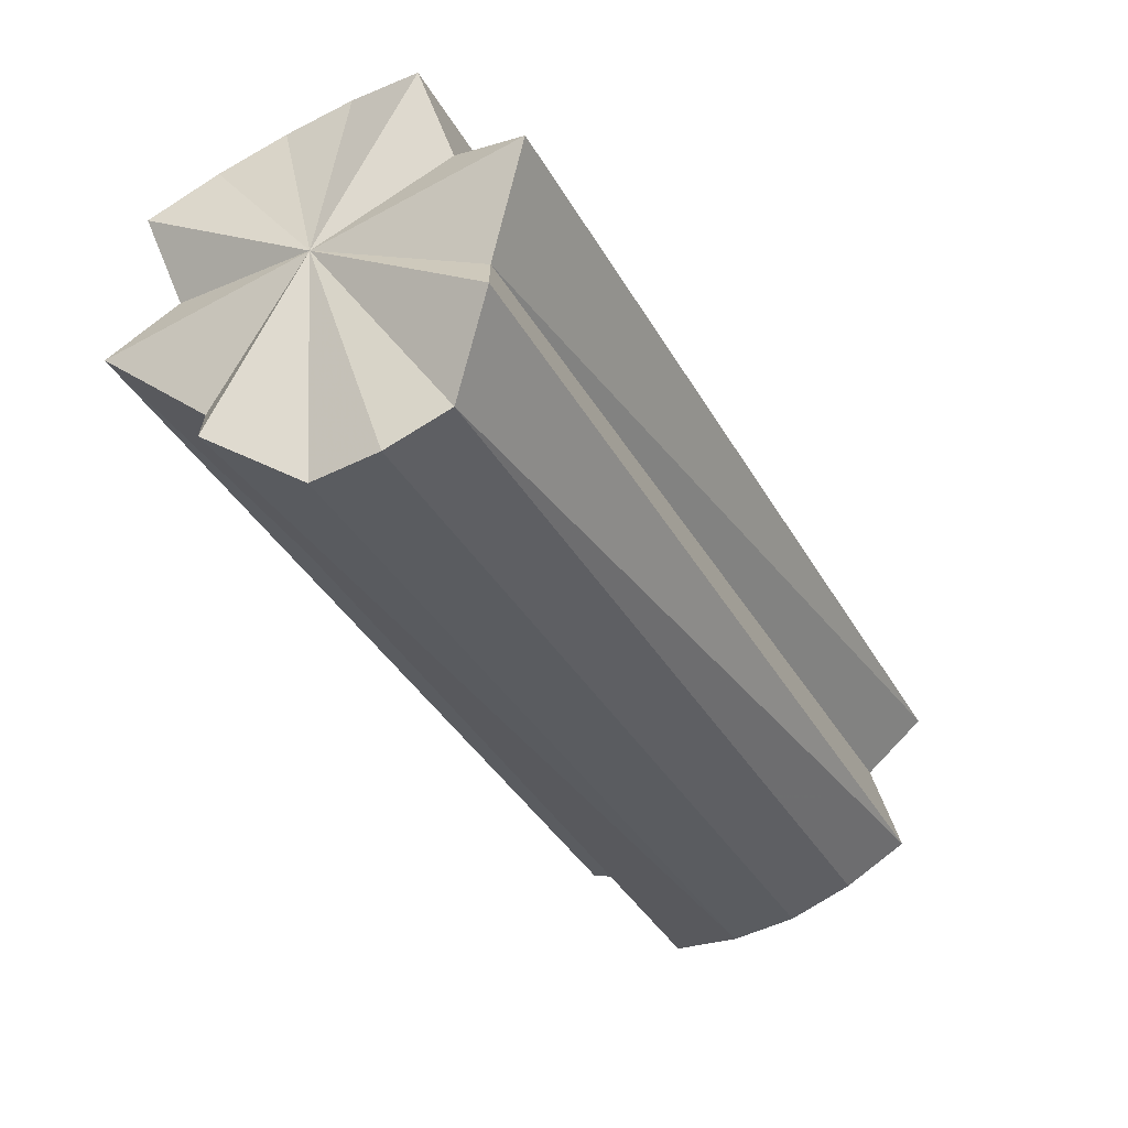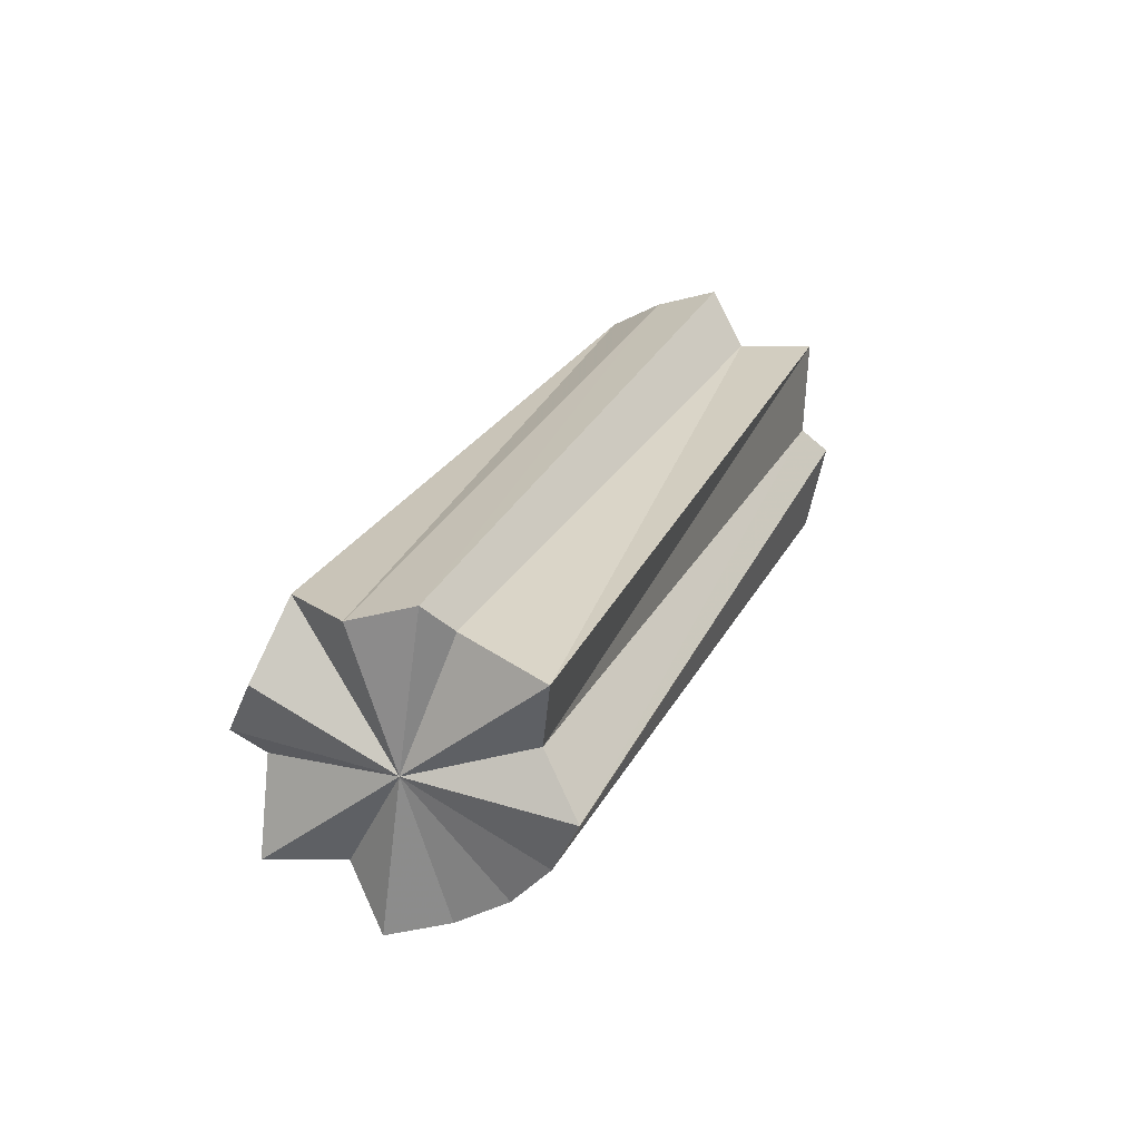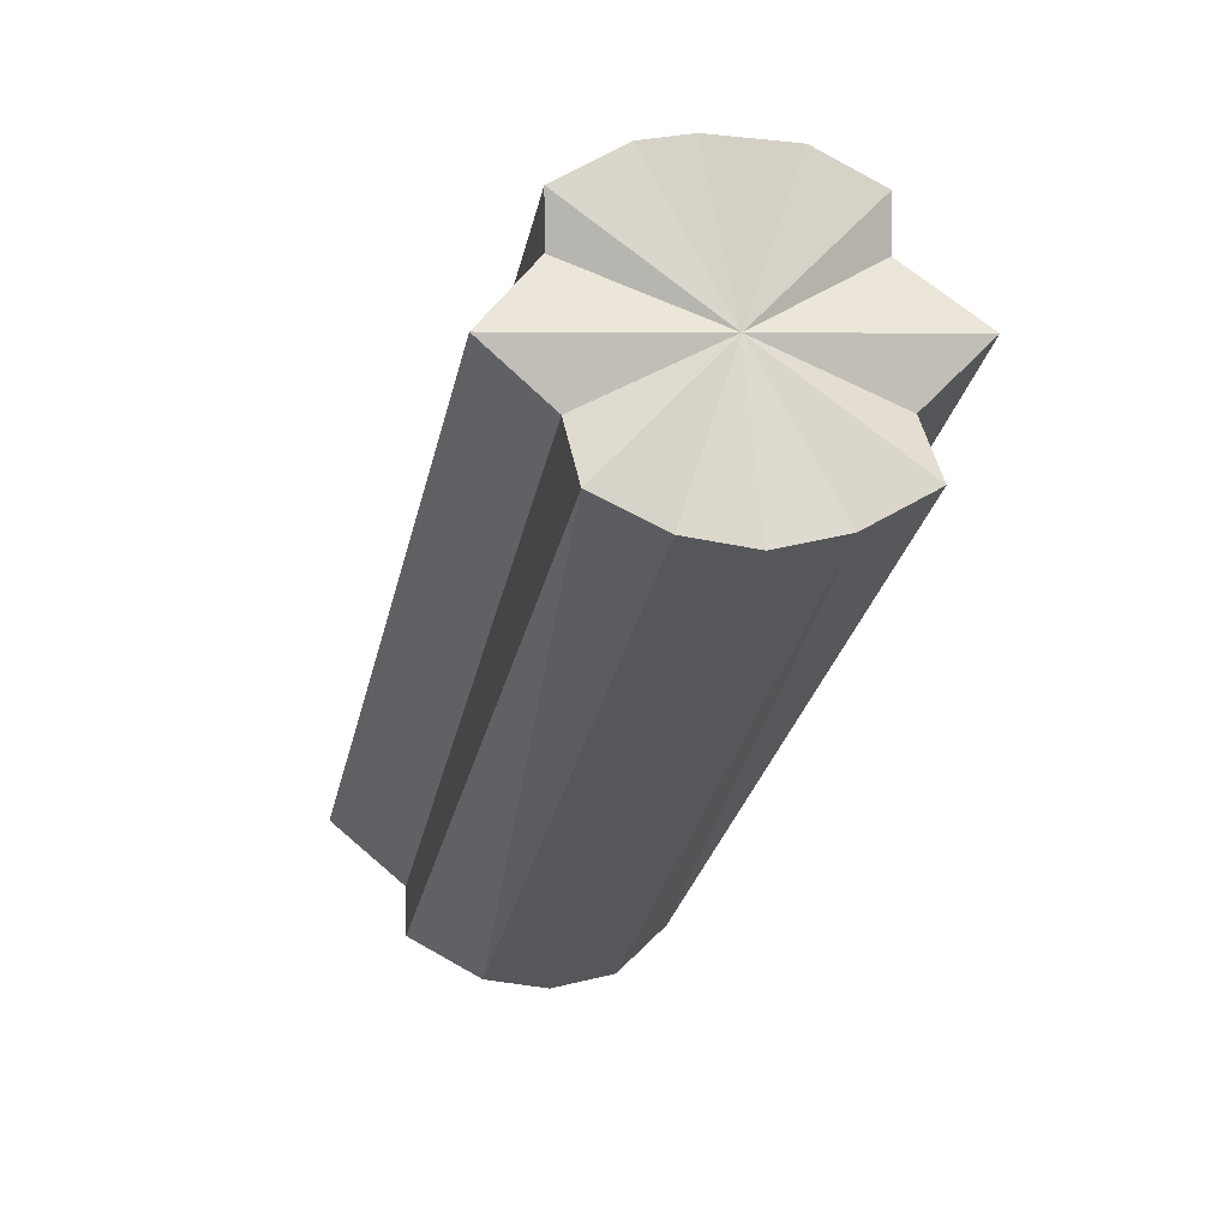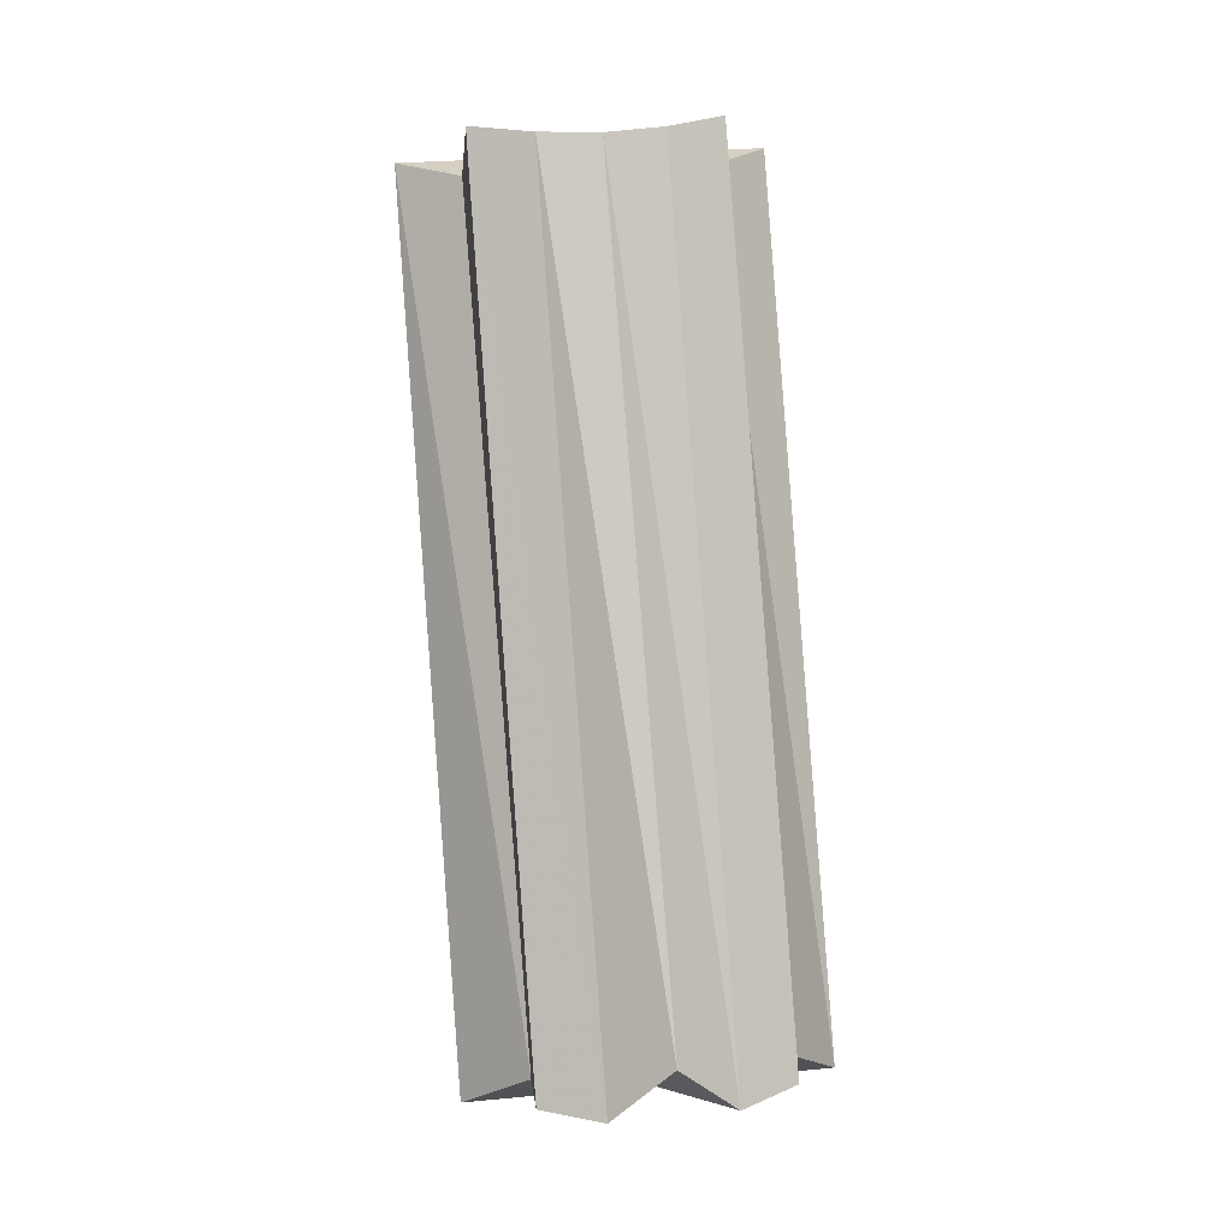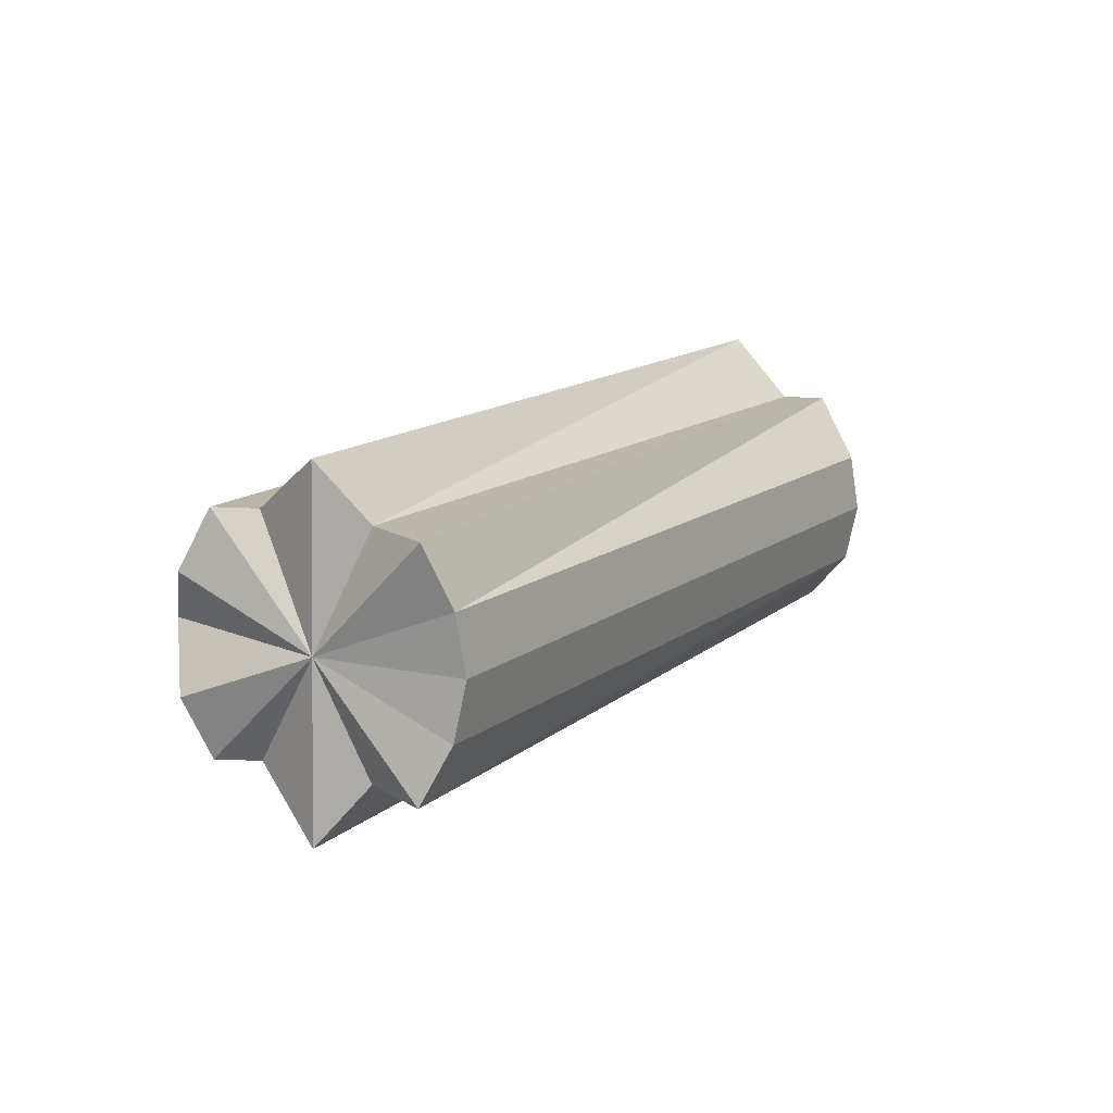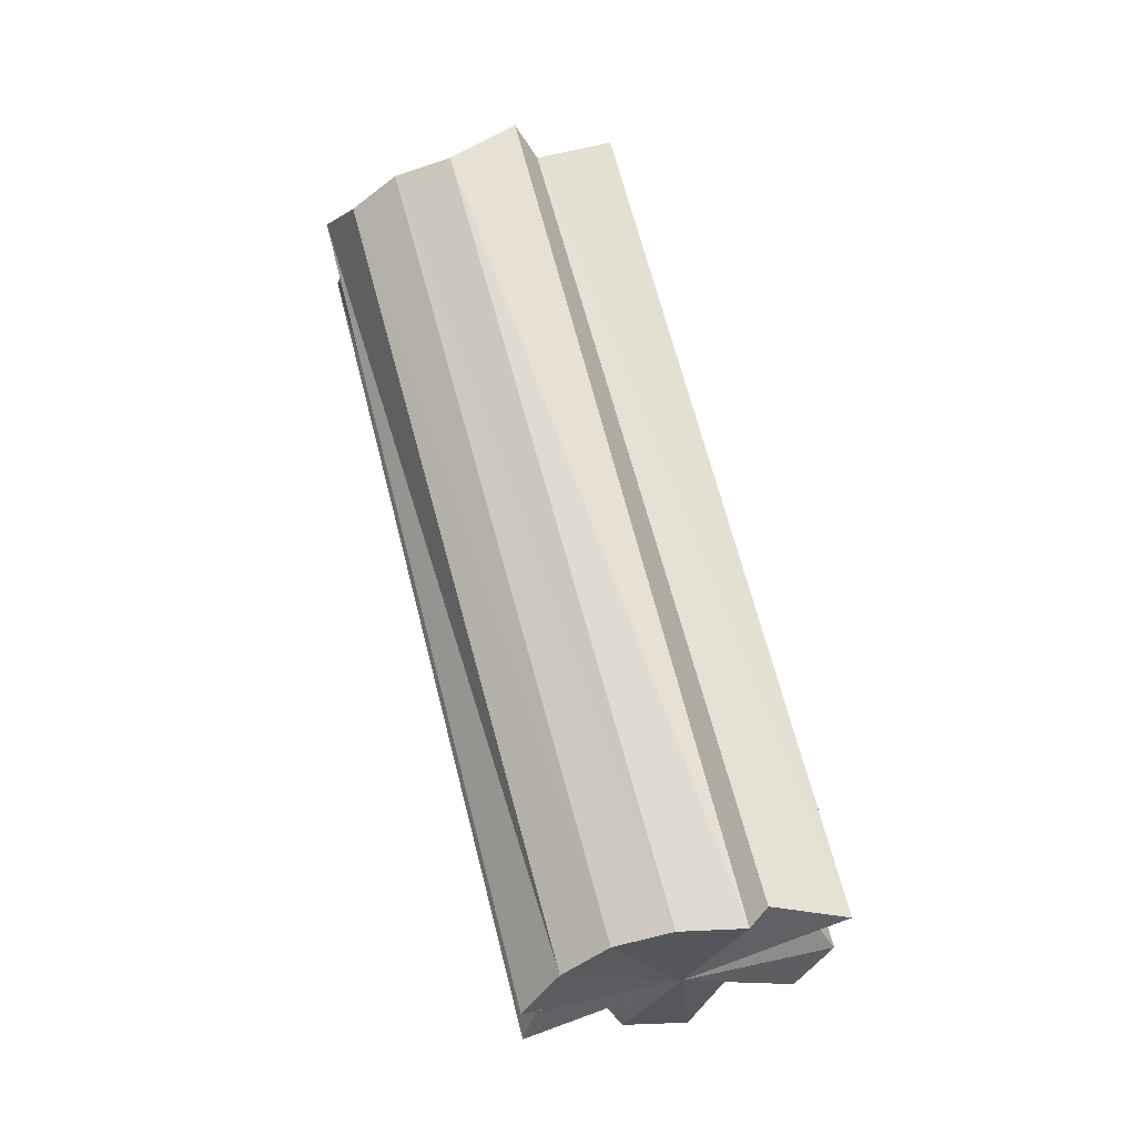
<metadata>
{"format":"obj","ext":"obj","renderer":"f3d","projection":"perspective","resolution":1024,"background":"white","views":[{"elev":-67.1,"azim":-151.4,"up":"+Z"},{"elev":-42.9,"azim":43.0,"up":"+Y"},{"elev":4.7,"azim":-12.3,"up":"+Z"},{"elev":26.3,"azim":-8.8,"up":"+Y"},{"elev":-76.1,"azim":88.7,"up":"+Y"},{"elev":-49.6,"azim":-149.6,"up":"+Y"}]}
</metadata>
<code>
o 22235
v 2220 1869 14.39
v 2220 1869 14.39
v 2220 1869 14.32
v 2220 1869 14.38
v 2220 1869 14.31
v 2220 1869 14.39
v 2220 1869 14.31
v 2220 1869 14.38
v 2220 1869 14.31
v 2220 1869 14.3
v 2220 1869 14.38
v 2220 1869 14.29
v 2220 1869 14.37
v 2220 1869 14.28
v 2220 1869 14.27
v 2220 1869 14.36
v 2220 1869 14.27
v 2220 1869 14.28
v 2220 1869 14.29
v 2220 1869 14.36
v 2220 1869 14.28
v 2220 1869 14.36
v 2220 1869 14.28
v 2220 1869 14.35
v 2220 1869 14.27
v 2220 1869 14.28
v 2220 1869 14.38
v 2220 1869 14.39
v 2220 1869 14.39
v 2220 1869 14.39
v 2220 1869 14.38
v 2220 1869 14.35
v 2220 1869 14.34
v 2220 1869 14.34
v 2220 1869 14.34
v 2220 1869 14.35
v 2220 1869 14.31
v 2220 1869 14.31
v 2220 1869 14.32
v 2220 1869 14.31
v 2220 1869 14.31
v 2220 1869 14.36
v 2220 1869 14.36
v 2220 1869 14.36
v 2220 1869 14.29
v 2220 1869 14.35
v 2220 1869 14.37
v 2220 1869 14.38
v 2220 1869 14.3
v 2220 1869 14.31
v 2220 1869 14.31
v 2220 1869 14.31
v 2220 1869 14.32
v 2220 1869 14.39
v 2220 1869 14.31
v 2220 1869 14.39
v 2220 1869 14.31
v 2220 1869 14.39
v 2220 1869 14.36
v 2220 1869 14.29
v 2220 1869 14.29
v 2220 1869 14.28
v 2220 1869 14.28
v 2220 1869 14.35
v 2220 1869 14.34
v 2220 1869 14.34
v 2220 1869 14.27
v 2220 1869 14.27
v 2220 1869 14.34
v 2220 1869 14.34
v 2220 1869 14.27
v 2220 1869 14.35
v 2220 1869 14.34
v 2220 1869 14.28
v 2220 1869 14.34
v 2220 1869 14.27
f 1 2 3
f 2 4 5
f 6 1 7
f 8 6 9
f 10 11 9
f 12 10 9
f 13 11 10
f 12 14 15
f 16 11 13
f 12 17 18
f 19 13 10
f 12 19 10
f 20 13 19
f 16 13 20
f 21 20 19
f 12 21 19
f 22 20 21
f 16 20 22
f 23 22 21
f 12 23 21
f 24 22 23
f 16 22 24
f 25 24 26
f 16 27 28
f 16 28 29
f 16 29 30
f 16 30 31
f 16 32 33
f 16 33 34
f 16 34 35
f 16 35 36
f 12 37 38
f 12 39 37
f 12 40 39
f 12 41 40
f 16 42 43
f 44 42 45
f 16 46 42
f 16 43 47
f 16 47 48
f 47 43 49
f 48 47 50
f 50 47 49
f 51 48 52
f 12 50 49
f 53 54 51
f 55 56 53
f 57 58 55
f 49 59 60
f 12 49 61
f 12 61 62
f 61 42 62
f 42 46 62
f 62 46 63
f 12 62 63
f 64 65 63
f 65 66 67
f 12 67 68
f 67 69 68
f 66 70 68
f 12 68 71
f 70 72 71
f 68 73 71
f 74 75 76

</code>
